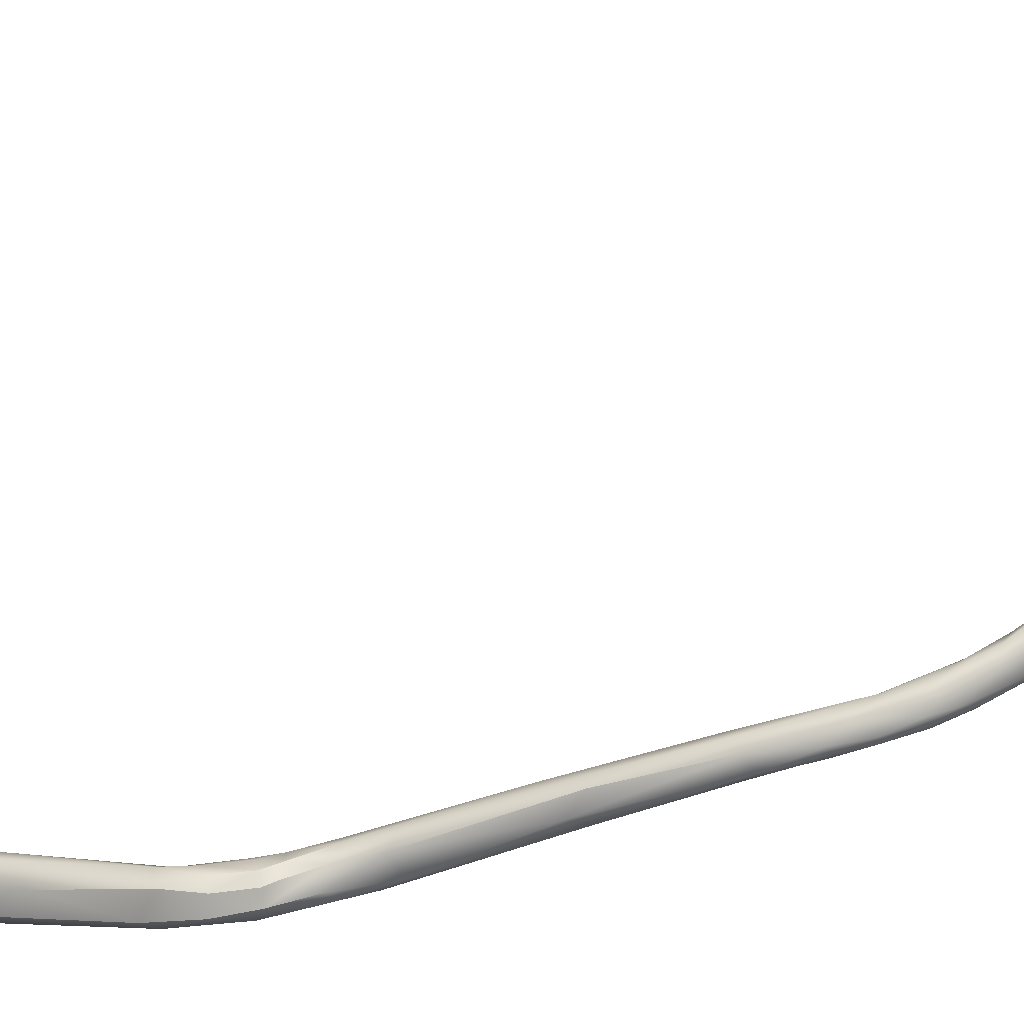
<metadata>
{"format":"obj","ext":"obj","renderer":"f3d","projection":"perspective","resolution":1024,"background":"white","views":[{"elev":58.0,"azim":81.3,"up":"+Y"}]}
</metadata>
<code>
v -13.24 -124.1 1066
v -13.05 -123 1067
v -13.45 -123 1066
v -13.26 -122.4 1066
v -11.98 -123.3 1067
v -12.46 -121.6 1066
v -12.64 -121.4 1066
v -11.17 -125.6 1067
v -11.54 -126 1065
v -11.53 -121.8 1067
v -55.49 -120.1 938.8
v -55.57 -120.6 938.1
v -59.22 -119.3 934.7
v -59.34 -118.3 934.4
v -58.21 -120 935.4
v -57.01 -119 937.3
v -58.61 -120.1 933.2
v -58.26 -117.8 934.7
v -56.49 -120.1 937.7
v -55.73 -118.6 938.1
v -57.48 -119.1 932.7
v -62.19 -118.2 928.4
v -61.65 -119.6 929
v -61.23 -119.7 927.9
v -60.5 -119.6 927.7
v -59.83 -118.5 927.2
v -60.62 -119.3 932.4
v -60.53 -118.7 932.7
v -59.94 -117.6 932.4
v -61.17 -117.4 928.7
v -59 -117.4 933
v -60.53 -117.3 928.5
v -62.4 -118.5 926.5
v -62.55 -117.5 926.3
v -62.48 -116.9 924.1
v -62.01 -115.6 924.6
v -61.37 -119.1 925.7
v -61.07 -116.9 927
v -61.79 -118.3 924.5
v -62.38 -115.6 923.4
v -60.04 -117.6 927.3
v -60.84 -118.4 924.9
v -61.34 -117.8 923.7
v -61.05 -115.7 925.2
v -61.72 -116.8 922.8
v -60.2 -117.5 924.5
v -60.07 -117 924.9
v -60.39 -116.1 925
v -60.15 -115.4 923.9
v -60.91 -114.4 923.8
v -61.94 -114.6 921.7
v -9.844 -126.6 1066
v -9.002 -126.1 1067
v -9.087 -125.2 1067
v -9.453 -122.9 1067
v -8.46 -125.8 1066
v -8.366 -125.2 1067
v -9.142 -125.9 1064
v -8.622 -122.8 1067
v -7.804 -124.7 1066
v -7.672 -123.1 1066
v -7.907 -124.5 1062
v -11.27 -120.6 1066
v -9.617 -121.3 1066
v -9.798 -120.8 1066
v -8.901 -121.4 1066
v -11.5 -124.2 1058
v -9.857 -125.3 1060
v -9.638 -124.8 1057
v -8.657 -124.7 1057
v -12.8 -122.9 1060
v -12.74 -121.1 1061
v -10.42 -120.1 1064
v -11.52 -119.7 1061
v -9.54 -120.4 1064
v -10.76 -119.4 1061
v -9.513 -119.4 1061
v -9.956 -119 1059
v -8.076 -120.8 1062
v -7.313 -123.4 1061
v -8.726 -119.2 1058
v -12.02 -121.1 1054
v -10.63 -124.4 1054
v -10.51 -118.9 1058
v -11.44 -119.5 1055
v -9.466 -118.7 1057
v -10.44 -118.8 1054
v -54.61 -120.8 938.5
v -53.6 -120.1 937.3
v -55.19 -120.9 937.1
v -54.74 -118.7 938.6
v -55.1 -118.3 937.9
v -55.71 -118.1 935.8
v -54.59 -120.7 936.8
v -54.11 -118.6 937.5
v -54.42 -118.8 936.4
v -53.79 -119.7 936.6
v -59.97 -116.1 923.6
v -60.19 -116.3 922.7
v -60.66 -116.2 922.1
v -60.92 -114.9 920.9
v -59.64 -114.5 921
v -59.41 -114.1 921.7
v -60.23 -112 918.6
v -59.18 -112.7 918.6
v -59.26 -112.2 918
v -58.39 -112.4 918.9
v -58.04 -111.9 917.7
v -60.9 -112.7 921.9
v -61.33 -112.7 921.1
v -59.68 -112.4 921.6
v -60.28 -111.1 919.9
v -60.51 -111.4 919.1
v -59.33 -111.1 920.5
v -58.39 -111.5 919.9
v -59.53 -110.6 917.7
v -59.42 -110.1 918.2
v -58.64 -109.8 918.5
v -57.64 -110.1 918.6
v -56.79 -111 917.8
v -58.04 -109.7 916.1
v -57.89 -109.3 916.7
v -7.854 -124.2 1057
v -9.154 -124.9 1054
v -7.501 -124.1 1054
v -9.084 -125.4 1052
v -10.31 -126.2 1047
v -8.384 -126.1 1049
v -8.449 -127.7 1046
v -7.183 -127.6 1045
v -6.207 -124.8 1048
v -9.725 -119 1051
v -8.356 -125.3 1052
v -6.69 -122.6 1055
v -8.31 -119.2 1051
v -6.197 -122.1 1049
v -9.594 -118.6 1054
v -8.688 -118.8 1054
v -7.046 -120.3 1054
v -9.74 -129.8 1040
v -8.485 -130.2 1041
v -10.71 -119.9 1050
v -10.42 -121.9 1046
v -8.766 -120.3 1047
v -7.169 -120.9 1048
v -12.73 -145.2 1022
v -10.74 -133 1033
v -10.28 -128.6 1037
v -9.662 -126.8 1037
v -13.94 -144.3 1019
v -56.63 -111.4 915.9
v -54.42 -110.6 915.5
v -57.46 -111 915.5
v -56.88 -109.8 914.7
v -55.5 -111.1 913.6
v -55.67 -109.5 914
v -54.91 -111.7 913.8
v -54.72 -109.3 914.5
v -54.46 -110.5 912.6
v -52.76 -112.1 913.5
v -53.05 -112.4 912.5
v -56.55 -109.1 916.4
v -56.84 -109.3 915.2
v -54.7 -109.6 915.3
v -8.958 -135.1 1034
v -7.517 -135.5 1034
v -5.559 -132 1037
v -7.303 -131.2 1040
v -6.139 -130.9 1040
v -5.021 -128.9 1039
v -5.272 -127.3 1038
v -12.33 -147.6 1018
v -10.95 -148.3 1016
v -10.12 -144.5 1024
v -8.592 -144.3 1021
v -7.949 -141.4 1022
v -9.914 -129.7 1033
v -8.821 -129.7 1032
v -7.034 -131.5 1030
v -5.4 -132.2 1032
v -8.75 -125.3 1038
v -7.467 -125.7 1037
v -13.93 -148 1015
v -14.85 -147.1 1012
v -12.6 -149.2 1013
v -13.44 -149.3 1010
v -11.86 -149.5 1011
v -12.51 -149.6 1009
v -13.25 -143.3 1017
v -14.52 -145.7 1013
v -13.93 -144.9 1012
v -11.93 -142.6 1017
v -10.48 -143 1016
v -8.991 -144.5 1017
v -11.11 -144.4 1012
v -9.598 -147.1 1013
v -9.807 -145.6 1012
v -12.24 -140.5 1021
v -10.08 -140.1 1021
v -13.74 -149 1005
v -12.92 -148.8 1003
v -14.52 -148.6 1008
v -14.64 -145.7 1010
v -15.08 -145.4 1005
v -11.39 -149.1 1008
v -12.23 -144.2 1007
v -12.54 -144.1 1012
v -13.19 -144.5 1010
v -11.55 -144.5 1011
v -14.29 -147.1 999.6
v -15.27 -146.9 1004
v -14.08 -144.3 1006
v -14.24 -142.7 1000
v -15.36 -144.1 998.4
v -15.16 -144.8 996.9
v -48.27 -114.4 910.9
v -51.46 -112.7 912.8
v -51.26 -112.2 913.2
v -49.92 -112.2 912.9
v -49.42 -113.4 912.4
v -47.88 -114.3 912.1
v -47.7 -113.7 912.5
v -46.86 -112.6 911.8
v -51.99 -111.4 913.7
v -52.01 -110.5 913.5
v -52.79 -110.3 912.1
v -51.66 -112.9 911.8
v -52.06 -112.3 911.3
v -50.06 -111.6 912.8
v -50.52 -113.2 911
v -50.83 -112.1 910.7
v -50.82 -111.4 910.9
v -50.56 -110.9 911.8
v -49.23 -113.3 910.4
v -49.33 -112.2 910.4
v -47.84 -112.4 910.4
v -48.46 -111.9 910.9
v -47.71 -113.9 910.2
v -47.82 -113.1 910.1
v -10.83 -147.2 1003
v -10.47 -145.6 1007
v -10.15 -146.7 1007
v -11.86 -147.3 999.7
v -13.27 -142.5 1001
v -12.07 -143.1 1002
v -10.48 -145.3 1001
v -13.28 -146.2 996.1
v -14.75 -140.1 988.3
v -14.36 -139 989.5
v -14 -141.1 987.2
v -42.22 -117.1 913.8
v -39.72 -117 915.6
v -46.28 -115.4 911.5
v -45.98 -115.1 910.6
v -42.36 -117.3 912.2
v -42.86 -116.2 911.1
v -45.02 -115.2 912.7
v -45.48 -114.3 910.3
v -45.45 -113.6 910.6
v -43.01 -114.9 913
v -42.72 -114.6 912.2
v -41.56 -115.8 911.7
v -41.4 -115.4 912.4
v -11.73 -141.6 986.6
v -10.5 -138.6 987.8
v -13.15 -136.5 985
v -11.97 -136.7 986
v -10.14 -139.5 985.6
v -12.65 -137.2 975.1
v -14.08 -135.1 974.2
v -13.96 -134.1 974.3
v -12.73 -132.8 973.6
v -28.47 -123.3 929.2
v -38.24 -119.8 917
v -36.73 -118.9 919
v -36.56 -118.2 918.2
v -38.55 -119 914.8
v -39.74 -117.6 913
v -38.78 -116.9 914
v -11.34 -136.9 974.4
v -12.82 -135.6 970.2
v -11.9 -135.9 970.4
v -10.24 -135.7 973.6
v -9.994 -134.2 972.6
v -10.65 -134.8 968.5
v -10.01 -134 969.5
v -11.19 -133 973.9
v -12.62 -134.7 964.3
v -13.81 -133.9 963.9
v -14.37 -133 964
v -11.33 -134.5 964.3
v -11.91 -131.1 965.1
v -10.33 -134.1 966.8
v -10.14 -133 966.7
v -10.48 -132.4 967.4
v -10.59 -132.1 963
v -10.41 -132.9 962.8
v -15.17 -132.2 957.7
v -14.05 -133.4 956.7
v -12.14 -134 959.7
v -13 -133.7 957.2
v -11.19 -133.6 960.5
v -12.05 -133.5 957.7
v -12.37 -130.4 957.8
v -13.86 -131.1 962.2
v -13.72 -130.1 958.2
v -12.86 -130.2 958.5
v -11.29 -131.2 959.4
v -15.28 -131.2 957.6
v -15.82 -132 954.7
v -16.03 -131.1 954.9
v -17.2 -131.1 951.2
v -15.2 -130.2 956
v -15.71 -129.4 952.5
v -14.95 -129.3 952.6
v -13.09 -133.2 954.7
v -14.14 -129.6 952.6
v -15.66 -132.4 949.5
v -17.37 -131.2 945.2
v -16 -131.4 946.6
v -17.29 -130.2 951.2
v -16.24 -128.7 948.8
v -20.49 -128 943.5
v -21.52 -129 941.4
v -18.81 -130.8 945.1
v -17.44 -130 943.3
v -18.21 -127.5 943.6
v -16.71 -129.2 944.2
v -16.6 -128.7 945.1
v -18.62 -127.6 944.7
v -24.19 -126.9 936.3
v -21.09 -125.8 936.5
v -19.94 -127.7 937.8
v -19.81 -126.9 938.1
v -23.82 -127.2 933.6
v -22.67 -127.5 934.4
v -24.62 -124.4 934
v -23.15 -124.5 934.1
v -22.02 -125.7 934
v -28.39 -124.8 927.2
v -27.02 -124.7 927.4
v -24.76 -124.9 929.7
v -25.51 -123.5 928.8
v -27.59 -122.5 929
v -29.13 -122.6 924.2
v -11.06 -132.7 958.8
v -11.04 -131.8 958.8
v -11.74 -131.1 956.5
v -12.13 -132.5 955
v -12.2 -131.7 954
v -13.62 -131.9 950.7
v -13.52 -130.9 950.5
v -14.94 -130.5 947.4
v -13.05 -123 1067
v -12.46 -121.6 1066
v -11.17 -125.6 1067
v -11.54 -126 1065
v -55.49 -120.1 938.8
v -55.49 -120.1 938.8
v -58.61 -120.1 933.2
v -57.48 -119.1 932.7
v -57.48 -119.1 932.7
v -62.19 -118.2 928.4
v -61.65 -119.6 929
v -59.83 -118.5 927.2
v -60.62 -119.3 932.4
v -59 -117.4 933
v -61.37 -119.1 925.7
v -61.07 -116.9 927
v -60.04 -117.6 927.3
v -60.04 -117.6 927.3
v -61.05 -115.7 925.2
v -60.39 -116.1 925
v -60.15 -115.4 923.9
v -60.91 -114.4 923.8
v -9.844 -126.6 1066
v -9.844 -126.6 1066
v -9.002 -126.1 1067
v -9.002 -126.1 1067
v -8.366 -125.2 1067
v -11.5 -124.2 1058
v -10.63 -124.4 1054
v -54.61 -120.8 938.5
v -54.61 -120.8 938.5
v -53.6 -120.1 937.3
v -53.6 -120.1 937.3
v -53.6 -120.1 937.3
v -55.19 -120.9 937.1
v -54.74 -118.7 938.6
v -54.74 -118.7 938.6
v -54.74 -118.7 938.6
v -54.11 -118.6 937.5
v -53.79 -119.7 936.6
v -59.97 -116.1 923.6
v -60.92 -114.9 920.9
v -59.64 -114.5 921
v -59.41 -114.1 921.7
v -59.26 -112.2 918
v -59.26 -112.2 918
v -58.39 -112.4 918.9
v -58.04 -111.9 917.7
v -58.04 -111.9 917.7
v -59.68 -112.4 921.6
v -58.39 -111.5 919.9
v -56.79 -111 917.8
v -56.79 -111 917.8
v -58.04 -109.7 916.1
v -10.31 -126.2 1047
v -8.384 -126.1 1049
v -12.73 -145.2 1022
v -56.63 -111.4 915.9
v -56.63 -111.4 915.9
v -54.42 -110.6 915.5
v -54.42 -110.6 915.5
v -54.42 -110.6 915.5
v -57.46 -111 915.5
v -55.5 -111.1 913.6
v -55.67 -109.5 914
v -54.91 -111.7 913.8
v -54.91 -111.7 913.8
v -52.76 -112.1 913.5
v -53.05 -112.4 912.5
v -56.84 -109.3 915.2
v -8.958 -135.1 1034
v -7.949 -141.4 1022
v -5.4 -132.2 1032
v -11.86 -149.5 1011
v -10.48 -143 1016
v -8.991 -144.5 1017
v -11.11 -144.4 1012
v -9.807 -145.6 1012
v -10.08 -140.1 1021
v -12.54 -144.1 1012
v -13.19 -144.5 1010
v -11.55 -144.5 1011
v -48.27 -114.4 910.9
v -51.46 -112.7 912.8
v -47.7 -113.7 912.5
v -46.86 -112.6 911.8
v -46.86 -112.6 911.8
v -52.01 -110.5 913.5
v -52.79 -110.3 912.1
v -51.66 -112.9 911.8
v -52.06 -112.3 911.3
v -50.06 -111.6 912.8
v -50.82 -111.4 910.9
v -47.71 -113.9 910.2
v -42.22 -117.1 913.8
v -42.22 -117.1 913.8
v -42.22 -117.1 913.8
v -39.72 -117 915.6
v -46.28 -115.4 911.5
v -42.36 -117.3 912.2
v -42.86 -116.2 911.1
v -45.48 -114.3 910.3
v -43.01 -114.9 913
v -43.01 -114.9 913
v -42.72 -114.6 912.2
v -41.4 -115.4 912.4
v -41.4 -115.4 912.4
v -41.4 -115.4 912.4
v -11.73 -141.6 986.6
v -11.97 -136.7 986
v -12.65 -137.2 975.1
v -14.08 -135.1 974.2
v -28.47 -123.3 929.2
v -28.47 -123.3 929.2
v -38.24 -119.8 917
v -38.24 -119.8 917
v -38.24 -119.8 917
v -36.73 -118.9 919
v -36.56 -118.2 918.2
v -38.55 -119 914.8
v -39.74 -117.6 913
v -38.78 -116.9 914
v -38.78 -116.9 914
v -14.37 -133 964
v -15.28 -131.2 957.6
v -20.49 -128 943.5
v -21.52 -129 941.4
v -18.62 -127.6 944.7
v -24.19 -126.9 936.3
v -24.19 -126.9 936.3
v -24.62 -124.4 934
v -24.62 -124.4 934
v -28.39 -124.8 927.2
v -28.39 -124.8 927.2
v -25.51 -123.5 928.8
v -27.59 -122.5 929
g grp1
f 8 2 1
f 356 5 354
f 1 2 3
f 2 4 3
f 2 6 4
f 6 7 4
f 1 3 71
f 3 72 71
f 3 4 72
f 1 9 8
f 356 55 5
f 55 10 5
f 10 354 5
f 6 10 63
f 355 354 10
f 67 1 71
f 63 7 6
f 74 7 63
f 52 8 9
f 9 1 67
f 4 7 72
f 72 7 74
f 82 71 72
f 85 82 72
f 12 88 11
f 12 11 19
f 358 16 19
f 88 12 90
f 359 383 91
f 13 14 28
f 15 13 27
f 15 366 17
f 14 29 28
f 18 29 14
f 12 19 15
f 15 19 13
f 19 16 13
f 20 18 16
f 12 15 17
f 13 16 14
f 16 18 14
f 16 358 20
f 358 389 20
f 18 20 92
f 90 12 17
f 92 20 390
f 94 388 360
f 94 360 21
f 93 18 92
f 23 17 366
f 22 364 27
f 33 24 23
f 22 33 364
f 24 17 23
f 17 24 25
f 25 24 37
f 368 24 33
f 360 25 21
f 41 31 361
f 26 25 42
f 42 25 37
f 25 26 21
f 362 365 370
f 27 13 28
f 27 28 22
f 363 28 29
f 363 29 30
f 29 18 367
f 367 30 29
f 367 32 30
f 367 371 32
f 93 367 18
f 361 31 93
f 363 30 34
f 22 34 33
f 33 34 35
f 32 38 30
f 38 34 30
f 39 368 33
f 35 39 33
f 38 36 34
f 35 34 40
f 51 35 40
f 34 36 40
f 371 369 32
f 371 48 369
f 42 37 39
f 42 39 43
f 48 44 369
f 372 36 38
f 43 39 45
f 45 39 35
f 51 45 35
f 36 110 40
f 36 109 110
f 40 110 51
f 365 47 370
f 373 370 47
f 26 42 46
f 48 50 44
f 375 36 372
f 42 43 100
f 100 43 45
f 109 36 375
f 51 101 45
f 45 395 100
f 365 46 47
f 47 46 98
f 373 47 394
f 49 373 394
f 48 374 50
f 46 42 99
f 99 42 100
f 374 111 50
f 381 68 357
f 62 58 68
f 376 53 356
f 55 356 54
f 68 377 357
f 377 56 378
f 356 53 54
f 59 55 54
f 10 55 64
f 57 54 53
f 54 57 59
f 56 377 58
f 58 377 68
f 55 59 64
f 79 75 66
f 380 379 56
f 380 56 60
f 61 59 380
f 59 61 66
f 64 59 66
f 61 380 60
f 60 80 61
f 58 62 56
f 79 66 61
f 60 56 62
f 60 62 80
f 80 139 61
f 63 10 64
f 64 65 63
f 73 63 65
f 75 73 65
f 66 65 64
f 66 75 65
f 62 68 70
f 69 70 68
f 69 68 381
f 69 124 70
f 124 69 381
f 124 381 83
f 123 62 70
f 76 74 63
f 77 76 73
f 75 77 73
f 72 74 85
f 79 77 75
f 74 76 84
f 85 74 84
f 77 78 76
f 78 84 76
f 61 139 79
f 79 81 77
f 81 78 77
f 62 134 80
f 80 134 139
f 139 81 79
f 63 73 76
f 71 82 382
f 71 382 67
f 382 82 127
f 127 82 143
f 85 87 142
f 85 142 82
f 124 83 126
f 142 87 132
f 85 84 87
f 86 84 78
f 81 86 78
f 84 137 87
f 86 137 84
f 86 138 137
f 137 132 87
f 143 82 142
f 384 388 94
f 384 94 89
f 91 383 385
f 391 95 92
f 95 96 93
f 95 93 92
f 21 97 94
f 393 361 96
f 96 361 93
f 94 97 386
f 392 91 385
f 95 387 393
f 96 95 393
f 98 46 99
f 49 394 103
f 397 98 99
f 49 103 403
f 51 110 113
f 102 99 100
f 102 100 395
f 396 397 99
f 103 115 403
f 107 397 396
f 107 404 397
f 105 102 395
f 51 104 101
f 113 104 51
f 104 113 116
f 400 102 105
f 105 395 106
f 398 101 104
f 104 153 398
f 116 416 104
f 400 105 108
f 401 105 106
f 121 416 116
f 107 120 404
f 405 400 108
f 151 402 399
f 109 375 403
f 403 114 109
f 110 109 112
f 110 112 113
f 112 109 114
f 403 115 114
f 118 112 114
f 117 112 118
f 113 112 117
f 116 113 117
f 115 119 114
f 119 118 114
f 162 118 119
f 162 122 118
f 122 117 118
f 406 119 115
f 416 121 154
f 411 398 153
f 154 407 163
f 407 116 117
f 407 117 122
f 407 122 163
f 162 423 122
f 62 123 134
f 123 125 134
f 70 125 123
f 124 125 70
f 168 129 141
f 168 130 129
f 126 83 128
f 128 83 408
f 126 128 133
f 408 141 129
f 129 128 408
f 409 129 130
f 130 131 128
f 124 126 133
f 124 133 125
f 128 125 133
f 125 128 131
f 125 131 134
f 139 135 138
f 135 139 145
f 139 136 145
f 134 131 136
f 139 134 136
f 81 138 86
f 135 132 137
f 138 135 137
f 138 81 139
f 141 140 165
f 140 147 165
f 141 424 168
f 141 408 140
f 148 140 127
f 127 143 148
f 148 143 149
f 142 144 143
f 144 181 143
f 182 181 144
f 145 182 144
f 144 142 132
f 135 144 132
f 135 145 144
f 183 172 146
f 165 147 146
f 146 147 150
f 177 150 147
f 140 148 147
f 147 148 177
f 149 181 177
f 148 149 177
f 149 143 181
f 183 146 150
f 150 190 184
f 108 412 405
f 412 157 405
f 406 152 119
f 157 413 405
f 419 160 414
f 411 153 420
f 156 154 163
f 153 155 420
f 416 154 417
f 417 154 159
f 159 154 156
f 418 423 158
f 155 161 420
f 226 159 156
f 152 225 164
f 418 158 442
f 160 419 422
f 441 233 158
f 164 441 158
f 233 442 158
f 217 160 422
f 224 415 421
f 225 152 224
f 164 162 119
f 164 158 162
f 158 423 162
f 152 164 119
f 166 169 168
f 166 168 424
f 167 169 166
f 167 180 170
f 180 167 175
f 130 168 169
f 130 169 131
f 136 131 170
f 169 167 131
f 170 131 167
f 145 136 171
f 171 170 180
f 170 171 136
f 171 182 145
f 410 172 174
f 172 173 174
f 175 174 173
f 196 175 173
f 194 175 196
f 410 174 424
f 424 174 166
f 175 176 180
f 175 194 176
f 429 199 425
f 150 177 198
f 166 174 167
f 174 175 167
f 198 178 432
f 177 178 198
f 178 179 432
f 199 179 425
f 177 181 178
f 178 182 179
f 426 179 171
f 179 182 171
f 426 425 179
f 178 181 182
f 150 184 183
f 185 172 183
f 186 185 183
f 184 186 183
f 202 186 184
f 184 211 202
f 190 203 184
f 191 203 190
f 173 172 185
f 185 187 173
f 187 186 188
f 187 185 186
f 196 173 427
f 427 205 196
f 205 427 188
f 150 189 190
f 189 150 198
f 189 198 192
f 190 189 191
f 192 207 189
f 191 189 207
f 193 192 432
f 192 193 433
f 193 195 433
f 197 428 429
f 430 428 197
f 197 209 430
f 431 194 196
f 192 198 432
f 199 429 428
f 188 200 201
f 211 200 202
f 205 188 201
f 205 201 243
f 203 191 208
f 204 211 184
f 184 203 204
f 186 202 200
f 188 186 200
f 208 212 203
f 203 212 204
f 435 206 434
f 212 434 206
f 240 196 205
f 206 209 197
f 191 207 208
f 435 434 433
f 195 435 433
f 215 211 214
f 214 211 204
f 201 200 210
f 200 211 210
f 211 215 210
f 247 201 210
f 250 247 210
f 215 250 210
f 212 213 204
f 204 249 214
f 204 213 249
f 245 244 206
f 244 212 206
f 212 244 213
f 266 213 244
f 249 213 266
f 253 216 254
f 216 238 254
f 421 437 218
f 421 218 224
f 217 227 220
f 220 218 437
f 220 219 218
f 218 219 229
f 222 219 220
f 219 438 229
f 220 221 222
f 221 220 227
f 221 227 436
f 452 221 436
f 438 223 229
f 221 452 257
f 222 221 257
f 237 439 259
f 439 237 233
f 445 439 233
f 227 217 422
f 445 233 441
f 229 225 224
f 229 224 218
f 443 155 228
f 443 161 155
f 228 230 443
f 230 444 231
f 444 417 159
f 444 159 231
f 231 159 232
f 226 232 159
f 446 442 233
f 230 216 443
f 234 230 231
f 235 234 231
f 235 231 232
f 233 237 446
f 234 216 230
f 446 237 235
f 238 216 234
f 447 234 239
f 239 234 235
f 236 239 235
f 237 236 235
f 237 259 236
f 431 196 242
f 196 240 242
f 243 240 205
f 241 431 242
f 197 241 206
f 245 241 246
f 241 245 206
f 241 242 246
f 240 246 242
f 243 201 247
f 243 247 264
f 246 240 268
f 243 268 240
f 215 214 248
f 248 214 249
f 215 248 250
f 462 247 250
f 268 243 264
f 245 267 244
f 271 248 249
f 265 463 245
f 266 244 267
f 248 271 270
f 251 255 274
f 468 453 277
f 448 252 260
f 451 261 456
f 275 252 448
f 263 261 451
f 258 254 447
f 239 258 447
f 255 251 253
f 255 253 254
f 258 256 254
f 262 454 455
f 255 254 256
f 278 473 255
f 278 255 256
f 262 474 454
f 452 449 257
f 222 257 260
f 223 438 457
f 448 260 257
f 455 239 259
f 259 458 459
f 458 259 439
f 456 261 440
f 259 262 455
f 259 459 262
f 236 259 239
f 265 245 246
f 265 246 268
f 465 250 248
f 271 249 266
f 272 266 267
f 271 266 272
f 267 287 272
f 265 287 463
f 462 250 269
f 464 250 465
f 280 462 269
f 283 268 264
f 283 264 280
f 269 282 280
f 290 270 271
f 272 305 271
f 271 305 290
f 281 464 465
f 282 269 281
f 305 272 292
f 331 337 273
f 337 344 273
f 340 466 469
f 467 471 470
f 275 273 344
f 341 486 277
f 470 471 450
f 276 275 344
f 277 486 468
f 472 489 279
f 279 489 343
f 475 488 345
f 276 252 275
f 276 460 252
f 474 262 475
f 476 262 459
f 472 279 461
f 277 474 345
f 345 474 475
f 283 284 268
f 268 284 265
f 265 284 287
f 285 280 282
f 285 283 280
f 291 285 282
f 295 287 284
f 295 292 287
f 286 283 285
f 291 293 285
f 284 283 286
f 293 286 285
f 286 294 284
f 284 294 295
f 286 293 294
f 287 292 272
f 288 281 289
f 288 300 291
f 291 300 302
f 302 346 297
f 281 465 289
f 465 477 289
f 291 282 288
f 288 282 281
f 296 295 294
f 292 295 296
f 293 291 302
f 293 302 297
f 293 297 294
f 294 297 296
f 298 289 477
f 309 298 477
f 298 299 289
f 288 289 299
f 299 298 310
f 300 288 301
f 301 288 299
f 303 302 300
f 303 300 301
f 303 301 316
f 304 317 307
f 303 346 302
f 297 346 347
f 304 308 348
f 316 349 303
f 317 304 348
f 305 478 290
f 306 305 292
f 307 306 292
f 308 292 296
f 304 292 308
f 304 307 292
f 297 347 296
f 296 347 308
f 301 299 318
f 318 320 351
f 298 309 311
f 478 313 311
f 478 305 313
f 298 311 310
f 313 321 311
f 325 310 312
f 310 311 312
f 311 321 312
f 310 325 299
f 306 313 305
f 314 321 313
f 314 313 306
f 307 315 306
f 315 314 306
f 317 315 307
f 316 301 318
f 349 316 351
f 318 351 316
f 325 312 324
f 312 321 480
f 323 480 321
f 318 299 325
f 318 325 319
f 320 318 319
f 320 319 326
f 353 320 326
f 326 328 353
f 353 328 329
f 321 314 479
f 314 330 479
f 315 322 314
f 322 327 314
f 317 322 315
f 317 329 322
f 322 329 327
f 329 317 352
f 325 324 335
f 323 331 480
f 323 337 331
f 482 335 324
f 330 484 479
f 319 325 335
f 481 338 485
f 481 327 338
f 319 336 326
f 336 333 326
f 326 333 328
f 327 481 314
f 319 335 336
f 327 332 338
f 342 333 336
f 333 342 339
f 328 333 334
f 328 334 329
f 329 334 332
f 327 329 332
f 333 339 334
f 334 339 332
f 335 482 487
f 483 466 340
f 336 335 341
f 341 342 336
f 332 343 338
f 332 339 343
f 339 342 488
f 335 486 341
f 343 489 338
f 345 342 341
f 342 345 488
f 338 489 485
f 277 345 341
f 346 350 347
f 347 350 348
f 308 347 348
f 303 349 346
f 346 349 350
f 349 351 350
f 350 351 352
f 350 352 348
f 351 353 352
f 348 352 317
f 351 320 353
f 352 353 329

</code>
